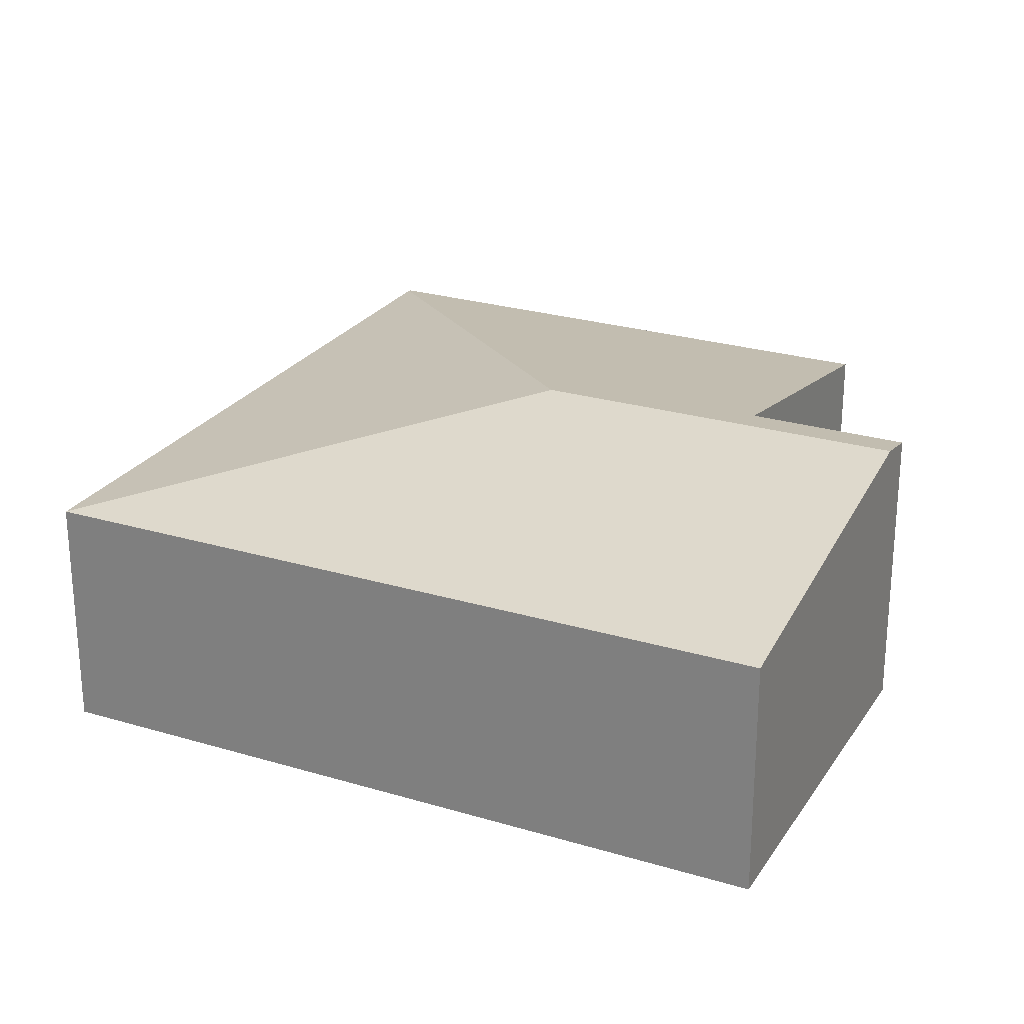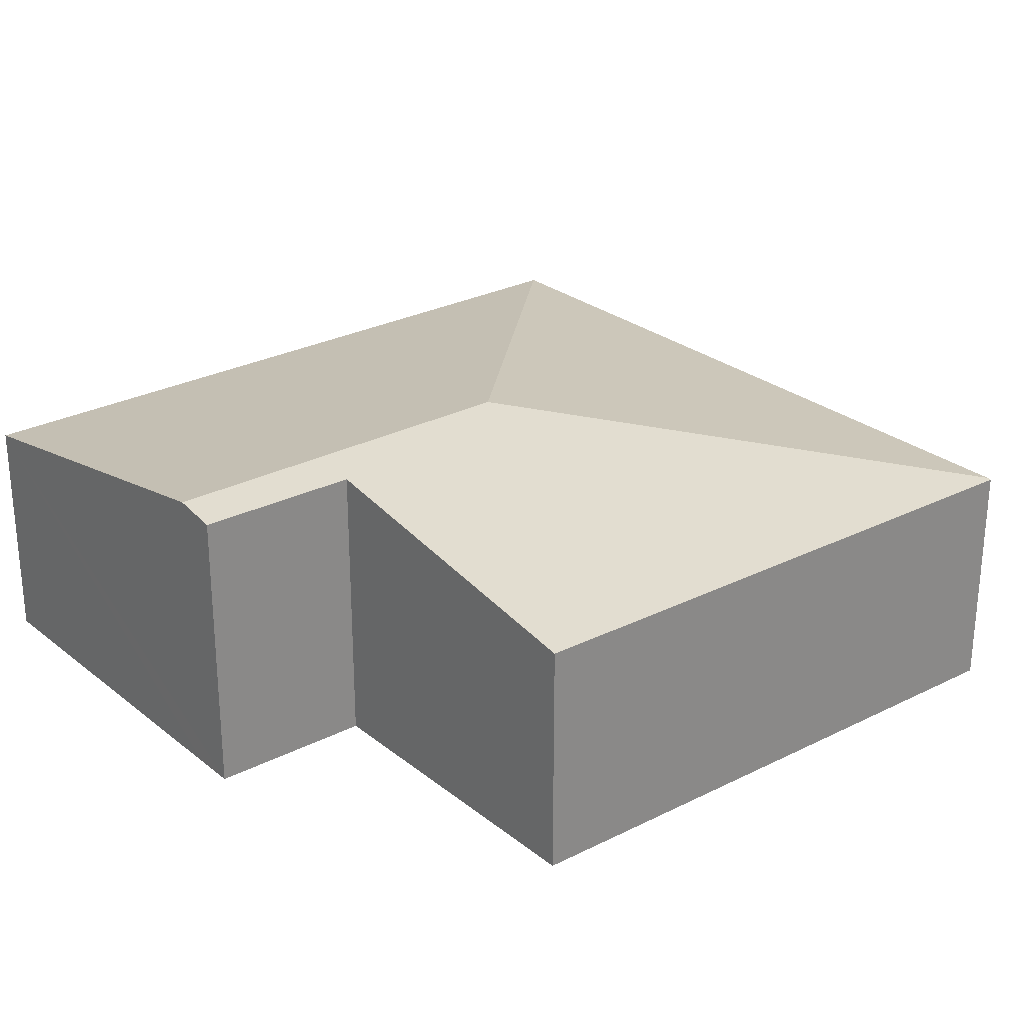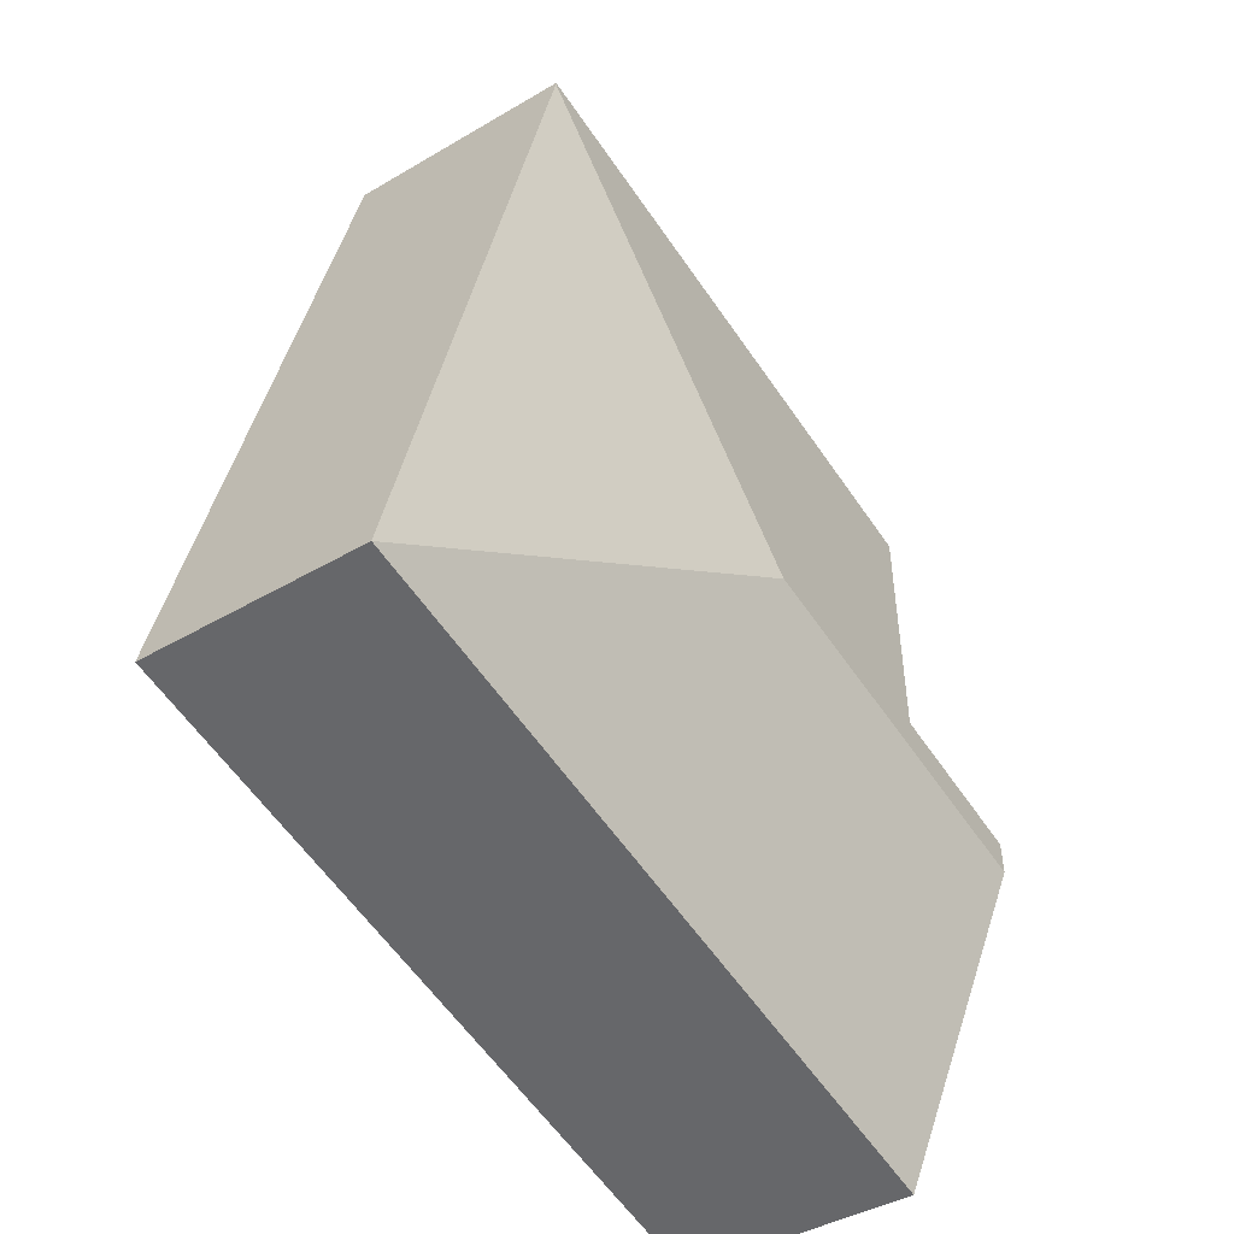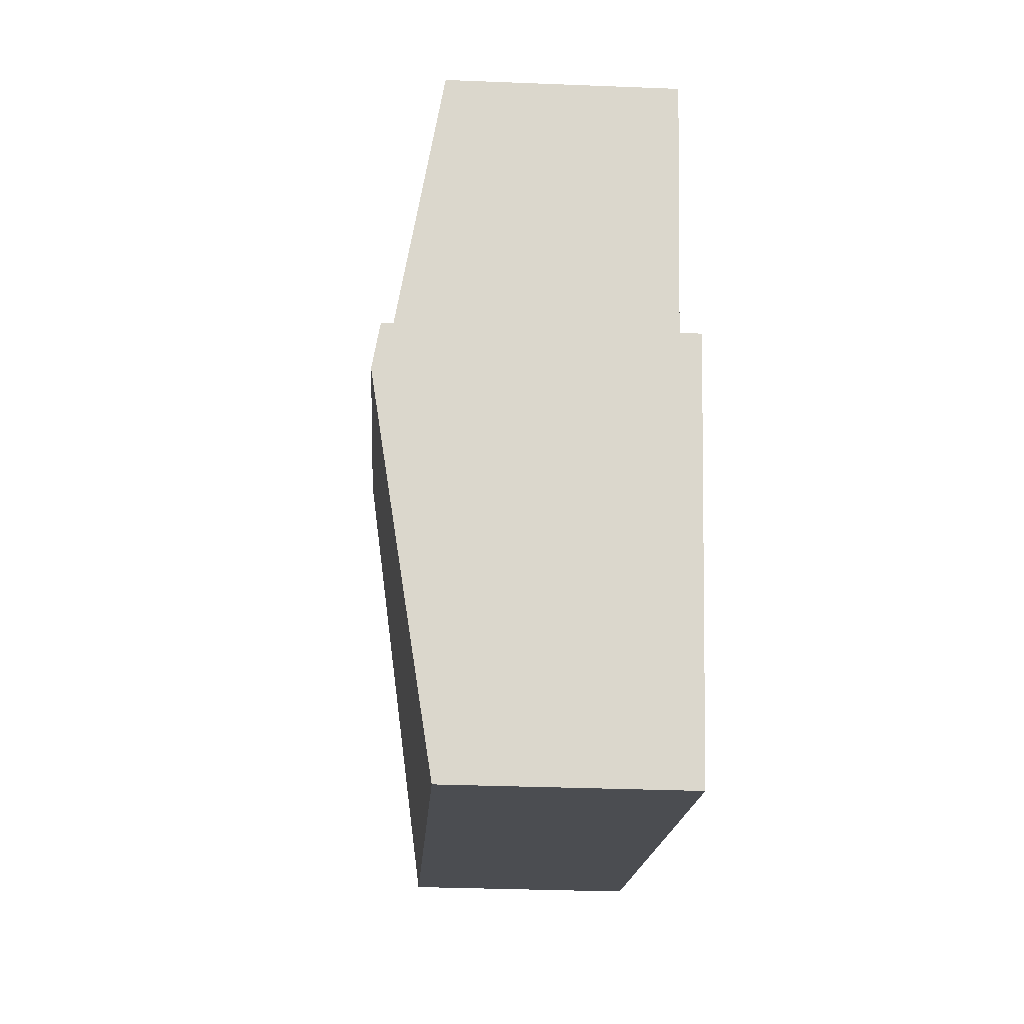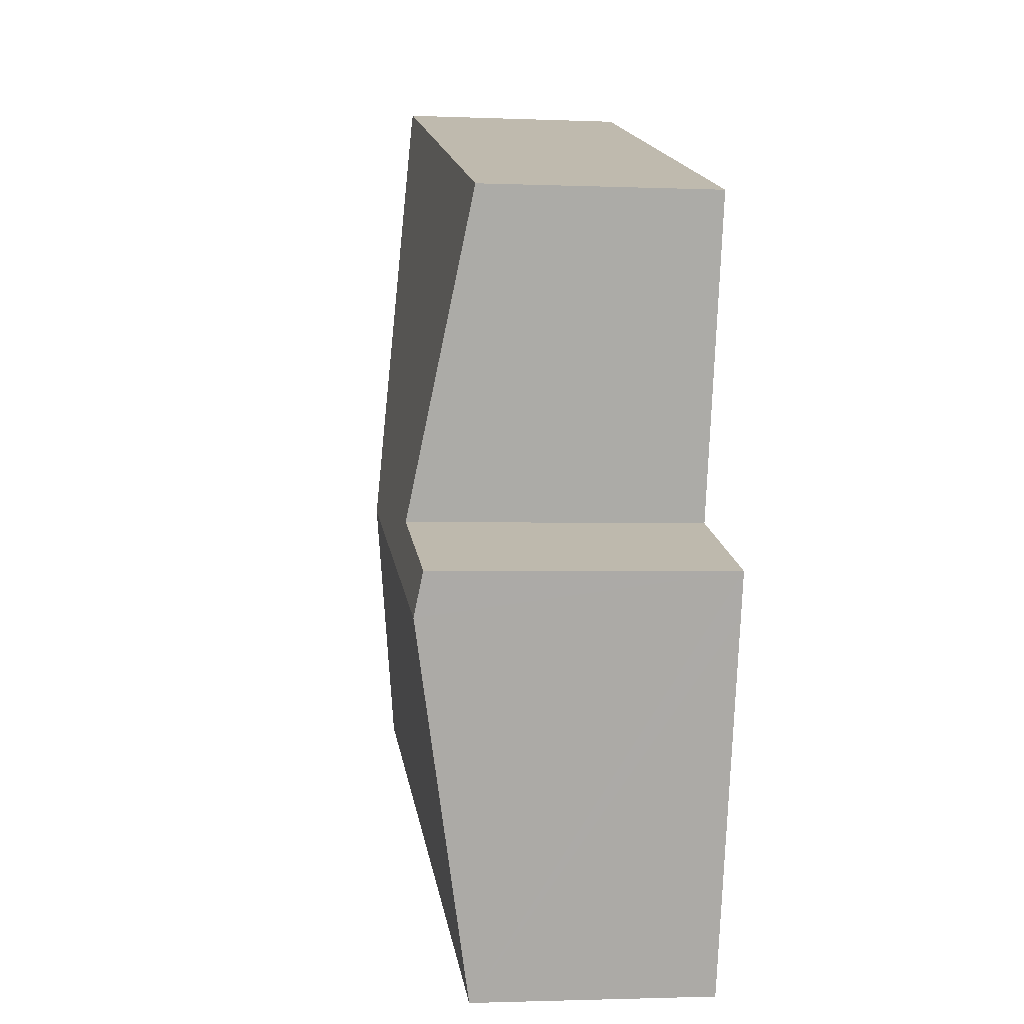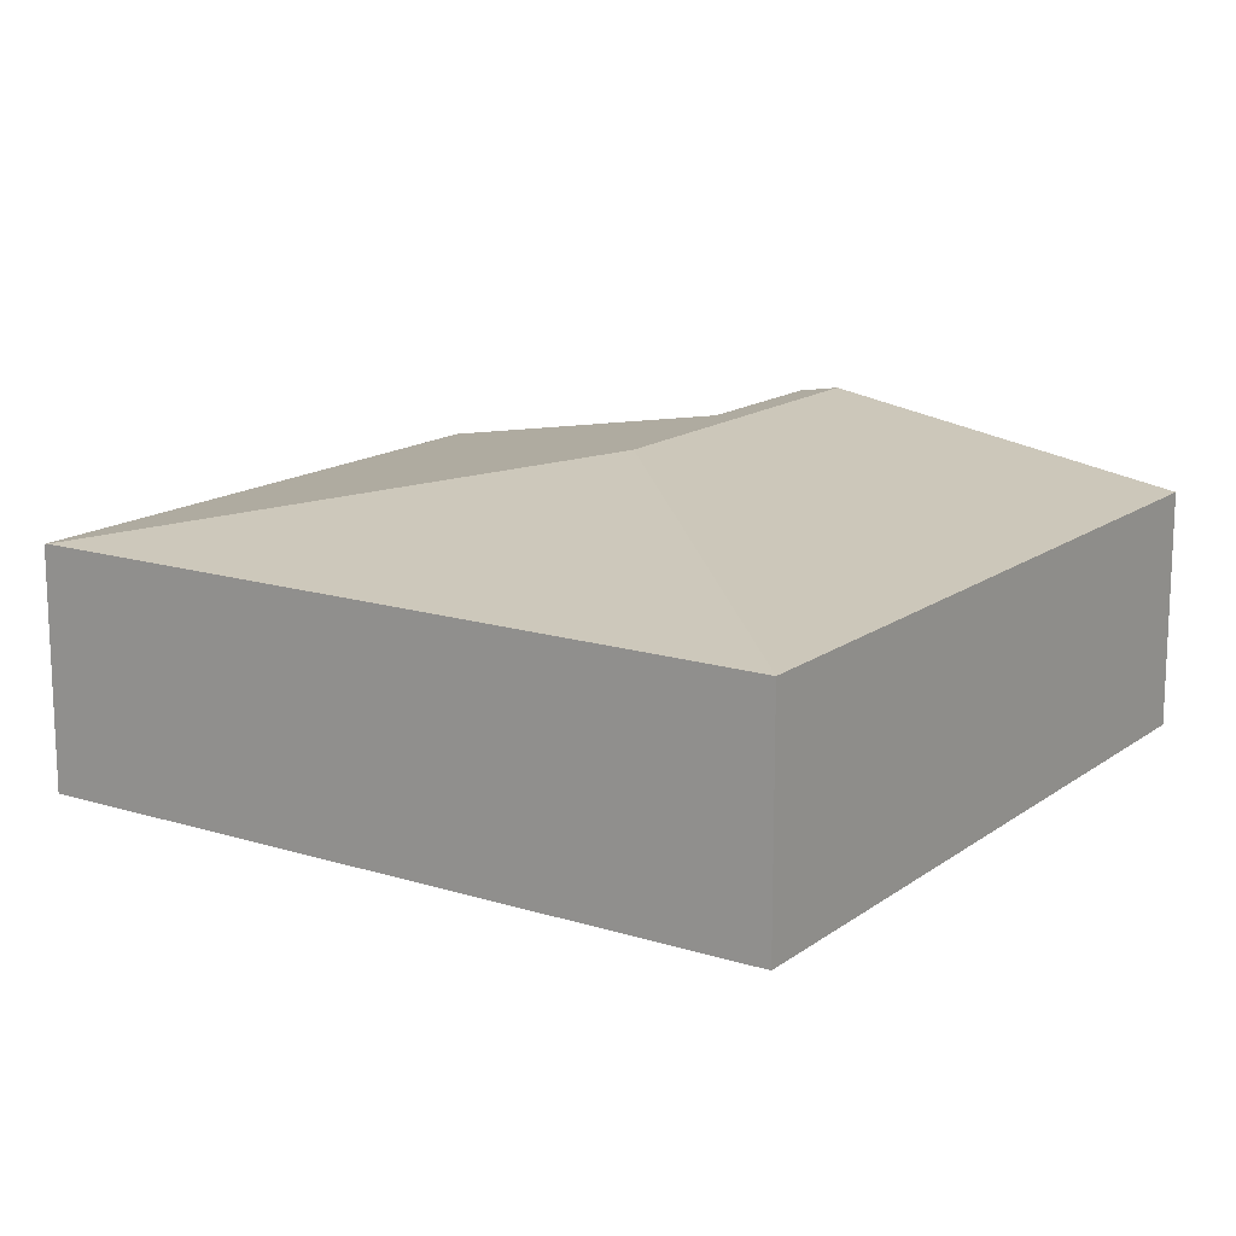
<metadata>
{"format":"obj","ext":"obj","renderer":"f3d","projection":"perspective","resolution":1024,"background":"white","views":[{"elev":25.0,"azim":-170.4,"up":"+Y"},{"elev":27.0,"azim":-55.3,"up":"+Y"},{"elev":-40.2,"azim":126.2,"up":"+Z"},{"elev":-32.2,"azim":-93.2,"up":"+Z"},{"elev":-1.9,"azim":-98.5,"up":"+Z"},{"elev":15.3,"azim":107.6,"up":"+Y"}]}
</metadata>
<code>
v  0 2.709 1.659e-16
v  3.492 2.778 0.605
v  0.112 2.778 -0.39
v  1.444 2.706 0.443
v  0.619 2.196 3.326
v  5.871 2.179 4.972
v  5.881 2.185 4.937
v  7.786 2.185 -1.762
v  1.077 2.185 -3.736
v  0 0 0
v  1.444 -2.713e-17 0.443
v  0.619 -2.037e-16 3.326
v  5.871 -3.044e-16 4.972
v  0.112 2.388e-17 -0.39
v  1.077 2.288e-16 -3.736
v  7.786 1.079e-16 -1.762
v  5.881 -3.023e-16 4.937
g defaultobject
f 1 2 3
f 2 1 4
f 2 4 5
f 2 5 6
f 2 6 7
f 2 7 8
f 3 8 9
f 8 3 2
f 10 4 1
f 4 10 11
f 12 6 5
f 6 12 13
f 11 5 4
f 5 11 12
f 3 10 1
f 10 3 9
f 10 9 14
f 14 9 15
f 6 8 7
f 8 6 13
f 8 13 16
f 16 13 17
f 16 9 8
f 9 16 15
f 12 17 13
f 17 12 16
f 16 12 11
f 16 11 10
f 16 10 14
f 16 14 15

</code>
